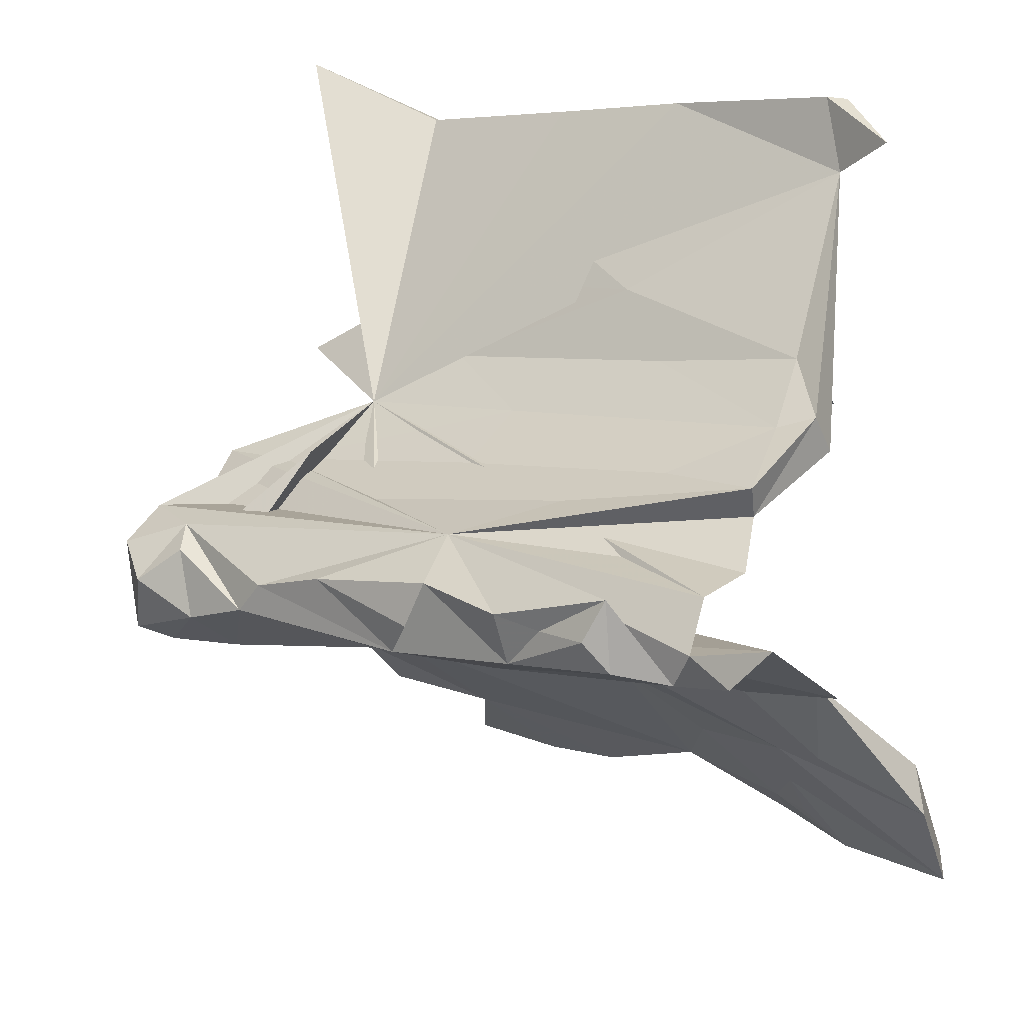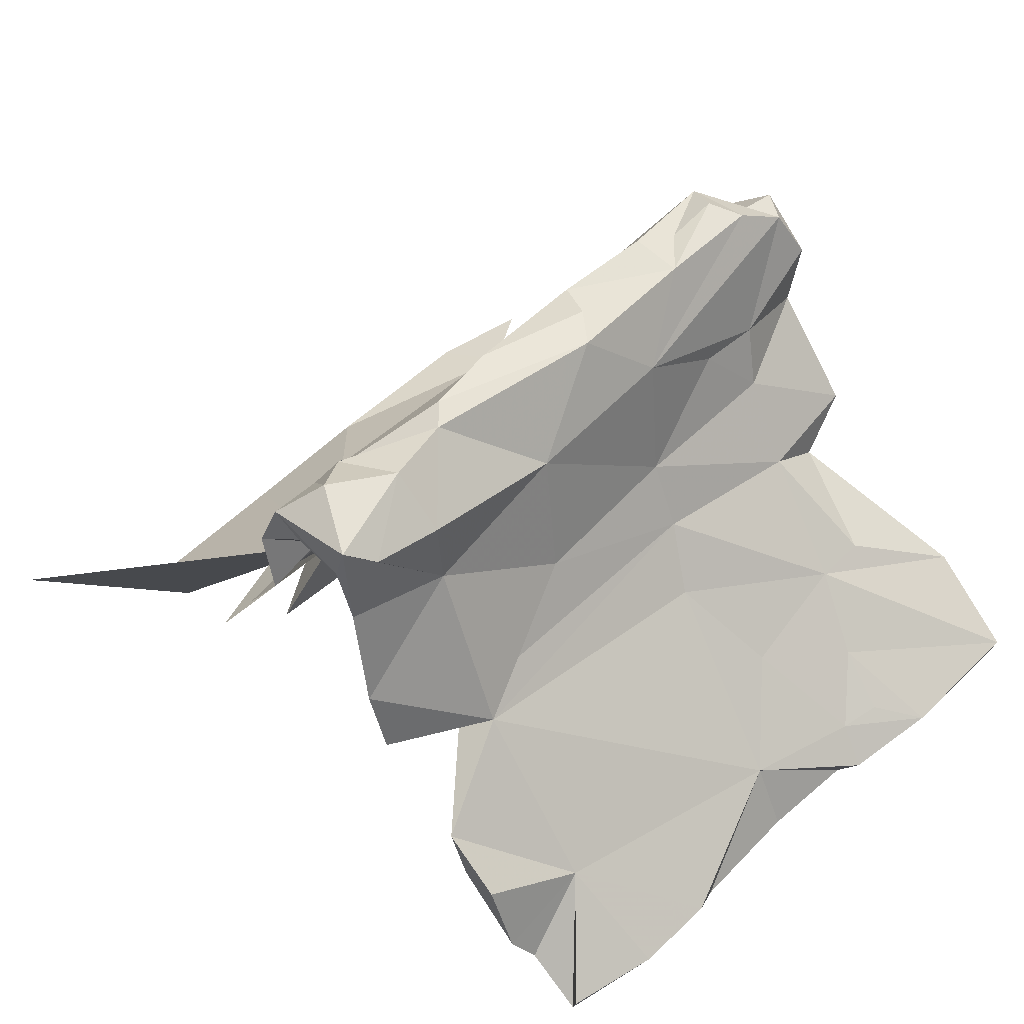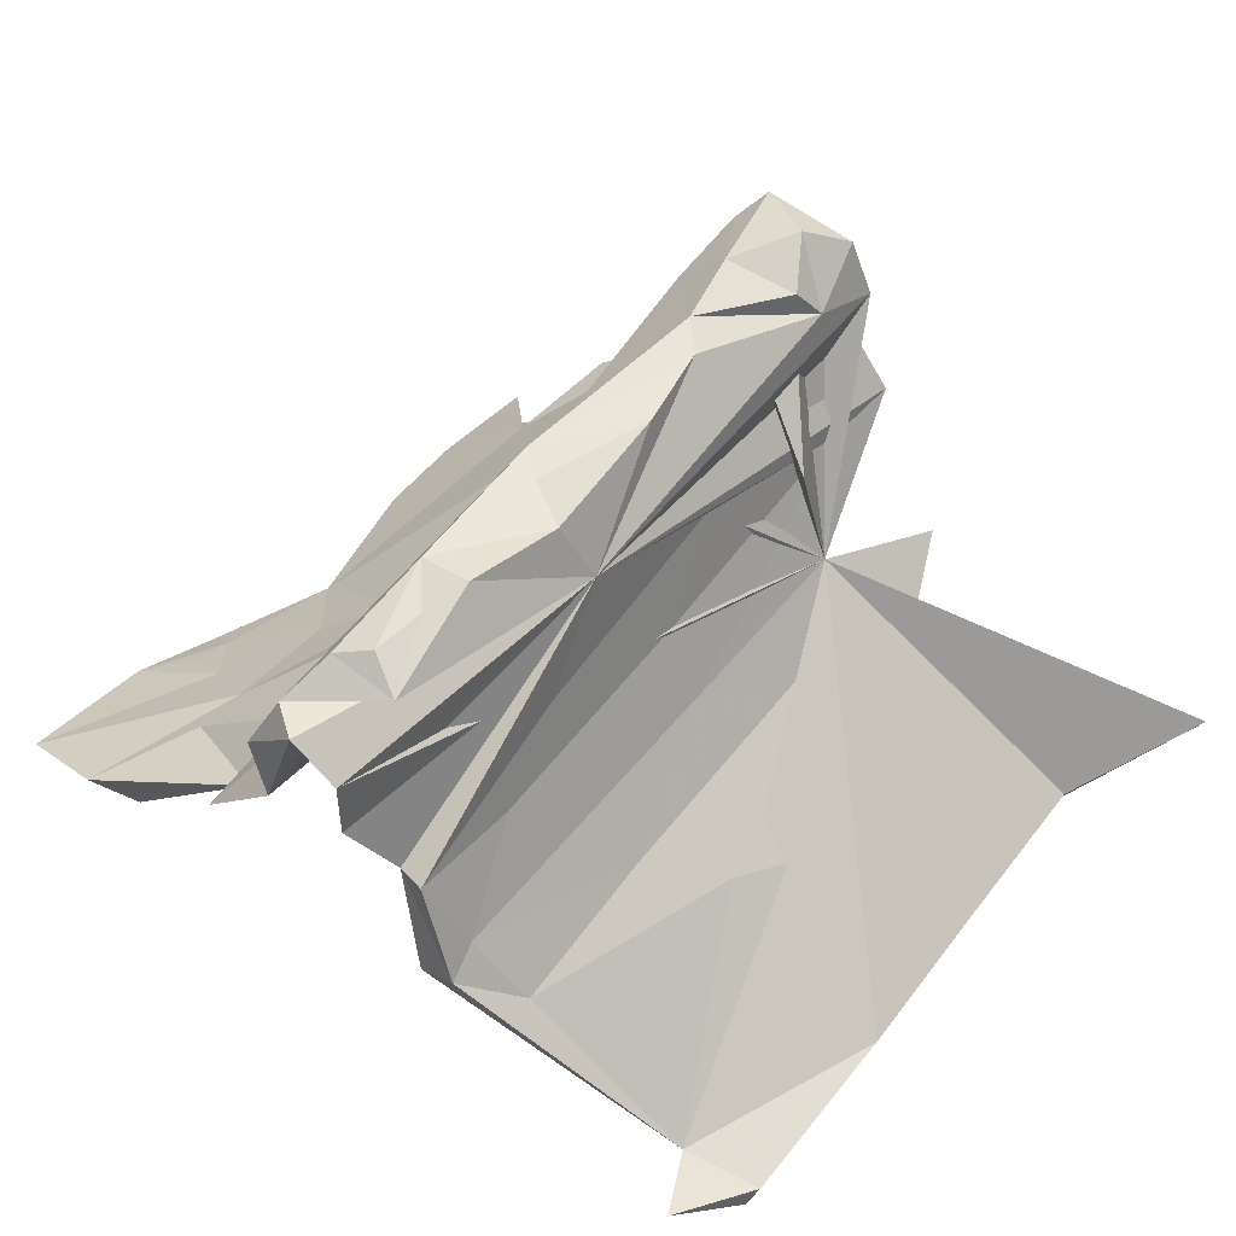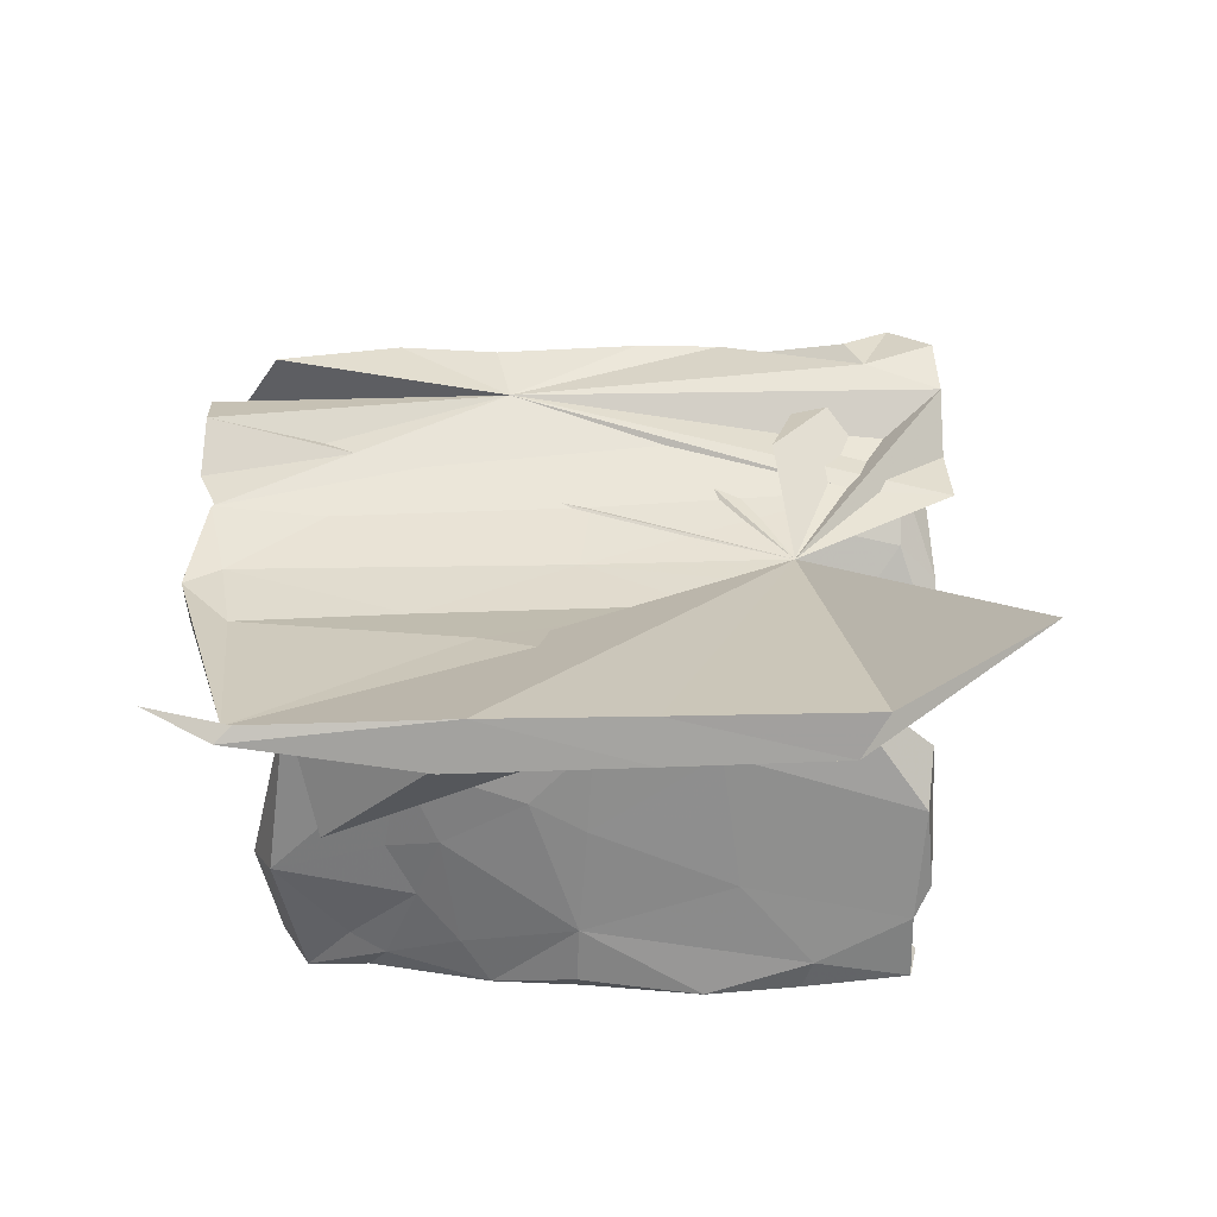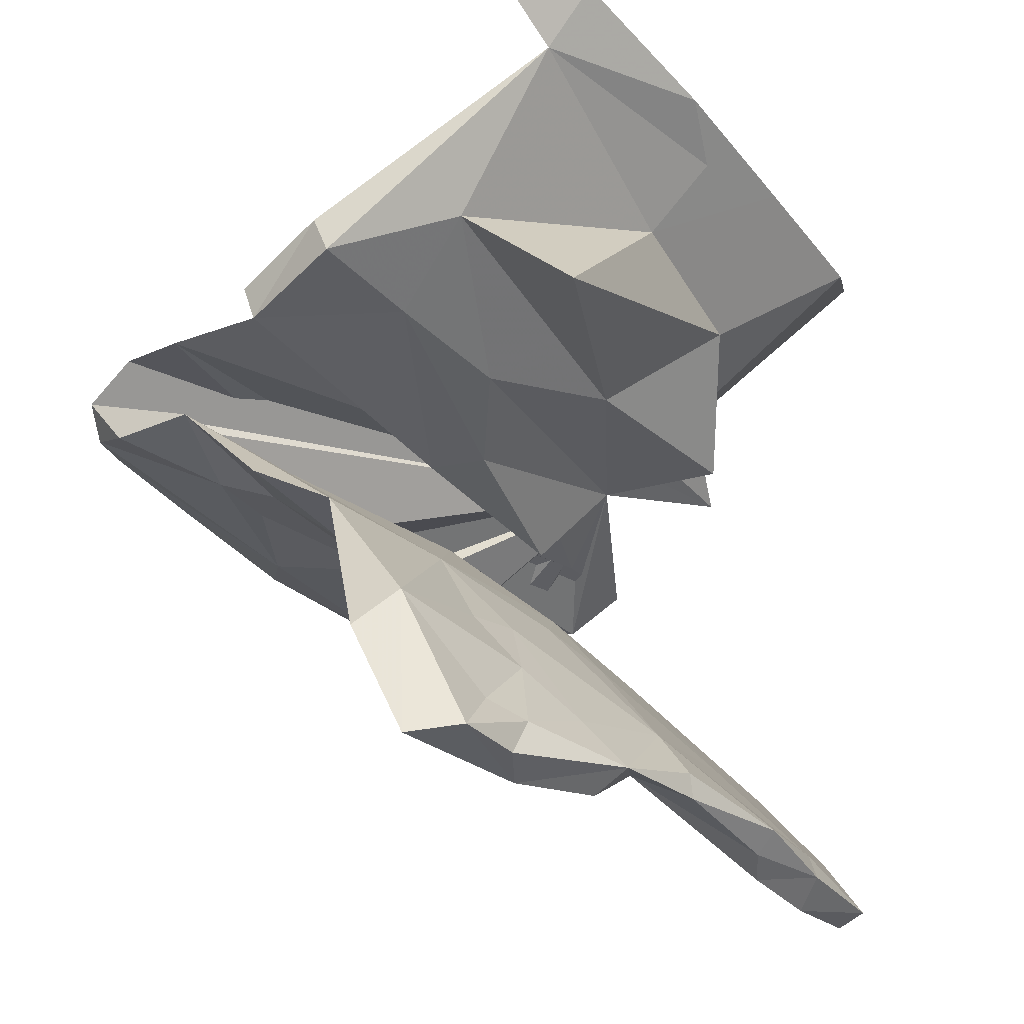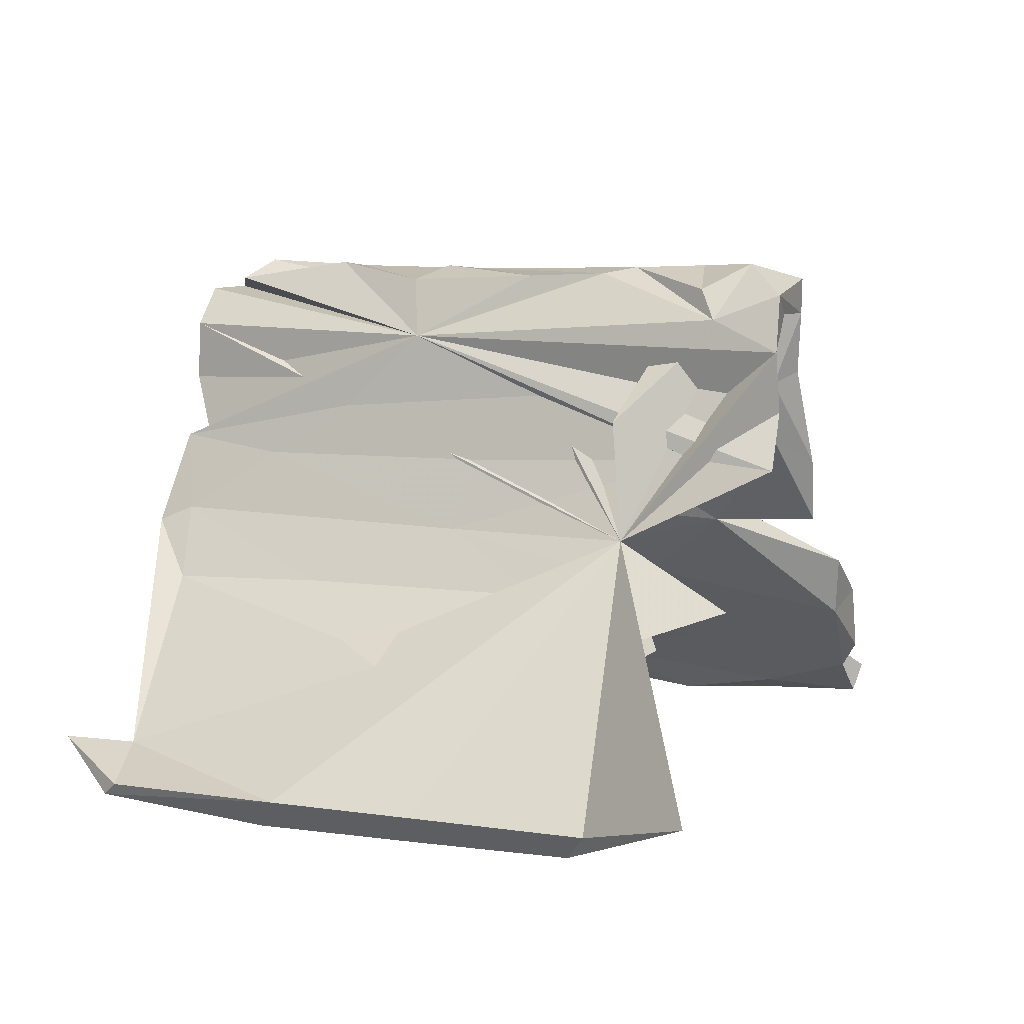
<metadata>
{"format":"obj","ext":"obj","renderer":"f3d","projection":"perspective","resolution":1024,"background":"white","views":[{"elev":23.0,"azim":39.0,"up":"+Y"},{"elev":50.6,"azim":-36.8,"up":"+Z"},{"elev":53.7,"azim":138.2,"up":"+Z"},{"elev":-20.6,"azim":-168.1,"up":"+Z"},{"elev":-21.0,"azim":125.1,"up":"+Y"},{"elev":11.4,"azim":-146.6,"up":"+Z"}]}
</metadata>
<code>
v 0.2585 0.08613 0.4634
v -0.2557 -0.05717 0.4694
v 0.0847 0.01321 0.4606
v -0.3624 -0.1002 0.4748
v 0.3288 0.07368 0.4455
v -0.09974 0.03604 0.4543
v 0.4156 0.08741 0.4597
v -0.4715 -0.06041 0.4859
v 0.1065 0.08366 0.4411
v -0.5424 -0.02704 0.441
v -0.2196 -0.007113 0.4612
v 0.5335 0.03376 0.4011
v 0.4541 0.04371 0.4431
v -0.5125 -0.1682 0.4548
v 0.4354 0.1489 0.4312
v 0.2744 0.006876 0.4507
v -0.4103 -0.004348 0.4453
v 0.5585 0.08779 0.3998
v -0.02707 0.02675 0.4056
v 0.1253 -0.01233 0.308
v -0.4537 -0.05458 0.4161
v -0.3495 0.148 0.04091
v 0.05218 -0.04169 0.4527
v -0.1172 -0.04672 0.3997
v 0.4964 0.07561 0.3722
v -0.1284 -0.01229 0.4062
v -0.5299 -0.06871 0.4051
v 0.1687 -0.07404 0.3461
v -0.411 -0.117 0.4051
v -0.3527 -0.04688 0.4049
v 0.07573 0.1232 0.3486
v -0.2811 -0.08142 0.3666
v -0.5186 -0.1542 0.3986
v -0.09314 -0.1253 0.3324
v 0.5411 0.1527 0.3428
v -0.4434 0.0164 0.3986
v -0.4634 -0.1882 0.4204
v -0.5547 0.005394 0.3516
v -0.3173 0.1224 0.2321
v 0.4227 -0.03613 0.2478
v -0.5059 -0.1714 0.2966
v -0.5523 -0.01503 0.2502
v 0.3669 -0.01765 0.1602
v -0.3384 -0.1778 0.279
v 0.5737 0.007261 0.3201
v -0.3437 -0.1734 0.3939
v 0.1958 0.1686 0.2227
v 0.4856 0.1926 0.1391
v 0.3223 0.2185 0.1353
v 0.5649 0.01923 0.1966
v 0.41 -0.07389 0.1506
v -0.4793 -0.136 0.2775
v -0.1534 0.09206 0.2593
v 0.544 0.1561 0.245
v -0.516 -0.2168 0.1361
v 0.3163 -0.0517 0.2547
v 0.4915 0.2441 0.1555
v -0.1128 -0.1793 0.1403
v -0.5702 0.0413 0.1635
v -0.4693 -0.1633 0.1742
v 0.04113 0.09105 0.1309
v -0.4353 0.06359 0.173
v -0.3337 -0.2136 0.0142
v -0.05265 0.1443 0.1474
v 0.1528 -0.1738 0.04342
v -0.01613 0.1089 0.0661
v -0.2761 0.03213 0.1304
v 0.1514 -0.118 0.1456
v -0.3337 -0.3019 0.01785
v 0.5018 -0.1453 -0.03344
v -0.5067 -0.2447 0.02959
v 0.1279 -0.1016 0.0268
v 0.585 -0.1143 0.03882
v -0.04943 0.201 0.03651
v 0.3246 0.2205 -0.02637
v -0.2558 -0.2521 0.06121
v 0.4512 0.2923 0.03504
v 0.5111 0.2522 -0.02267
v -0.234 0.2301 -0.04984
v 0.4057 -0.1646 0.0257
v 0.5036 0.3133 0.009949
v 0.1666 0.3076 -0.06011
v 0.3866 -0.3314 -0.1161
v 0.4136 0.363 -0.07246
v 0.1047 0.1871 -0.03203
v -0.4878 -0.3939 -0.07533
v 0.1215 -0.251 -0.0473
v -0.5617 0.1734 -0.0462
v 0.04983 0.384 -0.1314
v 0.3317 -0.2042 -0.1079
v 0.0204 -0.2152 -0.09666
v -0.1171 0.2088 -0.1099
v 0.4685 -0.3192 -0.1077
v -0.4372 0.1786 -0.1251
v 0.3493 0.3379 -0.1521
v 0.2019 -0.379 -0.1667
v 0.5804 -0.3446 -0.2278
v 0.6282 -0.3997 -0.1807
v -0.3457 0.3218 -0.1307
v -0.4746 -0.4856 -0.1491
v 0.2923 -0.32 -0.2079
v -0.4157 0.3774 -0.1813
v 0.09979 -0.5065 -0.2817
v 0.3236 0.1902 -0.34
v -0.474 -0.4136 -0.1765
v -0.1714 -0.2711 -0.1088
v 0.356 -0.4426 -0.2082
v 0.05317 -0.3221 -0.2046
v 0.332 0.5897 -0.3036
v 0.3835 -0.3256 -0.2056
v 0.1371 -0.2728 -0.1677
v -0.3164 -0.5077 -0.2105
v -0.1283 0.4312 -0.1873
v 0.4194 0.6537 -0.2917
v -0.01989 0.4324 -0.2662
v 0.6258 -0.5618 -0.2682
v -0.2788 0.3552 -0.2382
v 0.3524 -0.4045 -0.2664
v 0.3483 -0.5314 -0.2715
v 0.09487 -0.453 -0.3287
v 0.488 -0.4877 -0.3022
v 0.2843 -0.5265 -0.2816
v -0.4304 -0.546 -0.3128
v 0.4175 -0.5888 -0.2989
v -0.2373 0.5925 -0.3299
v -0.4635 -0.5279 -0.2646
v 0.2788 0.6946 -0.3397
v -0.472 0.504 -0.3747
v -0.5182 0.5348 -0.325
v 0.5779 -0.5499 -0.336
v 0.2747 -0.5813 -0.3333
v 0.4755 -0.5656 -0.3368
v -0.004317 0.6421 -0.3336
v -0.0535 0.5426 -0.3541
v -0.1687 -0.4428 -0.2731
v -0.1294 -0.6279 -0.3566
v 0.2977 -0.4784 -0.3286
v 0.4323 -0.5118 -0.332
v 0.3035 0.6908 -0.3618
v -0.2259 0.5532 -0.383
v 0.04212 0.6064 -0.391
v -0.7343 0.6173 -0.2477
v 0.2624 -0.546 -0.3812
v -0.2659 -0.5683 -0.3722
v -0.4221 -0.6494 -0.3374
v -0.2645 -0.6507 -0.3548
v 0.1138 -0.523 -0.3911
v 0.1086 -0.5595 -0.3921
v -0.2377 -0.6097 -0.4
v -0.4137 -0.6321 -0.3846
v -0.08516 -0.6019 -0.3844
v -0.08514 -0.5701 -0.4145
f 129 22 125
f 133 125 22
f 128 129 125
f 142 22 129
f 143 131 103
f 122 103 131
f 148 143 103
f 124 131 143
f 140 128 125
f 142 129 128
f 133 140 125
f 117 128 140
f 115 117 140
f 22 128 117
f 22 142 128
f 146 112 145
f 150 145 112
f 123 112 126
f 100 126 112
f 105 123 126
f 150 112 123
f 144 150 123
f 143 138 132
f 130 132 138
f 124 143 132
f 137 138 143
f 118 138 137
f 120 137 143
f 151 148 103
f 147 143 148
f 120 143 147
f 152 147 148
f 152 120 147
f 151 103 136
f 112 136 103
f 152 148 151
f 149 152 151
f 144 120 152
f 149 151 136
f 135 120 144
f 149 144 152
f 146 149 136
f 150 144 149
f 146 136 112
f 150 149 146
f 145 150 146
f 135 144 123
f 33 10 27
f 38 27 10
f 29 33 27
f 14 10 33
f 14 8 10
f 36 10 8
f 4 8 14
f 37 4 14
f 44 37 14
f 46 4 37
f 41 14 33
f 17 8 4
f 36 8 17
f 2 36 17
f 2 17 4
f 11 36 2
f 46 2 4
f 44 46 37
f 31 36 11
f 34 2 46
f 23 11 2
f 31 11 6
f 23 6 11
f 34 23 2
f 3 6 23
f 6 3 9
f 23 9 3
f 31 6 9
f 16 9 23
f 16 1 9
f 31 9 1
f 5 1 16
f 28 16 23
f 15 31 1
f 5 15 1
f 12 31 15
f 7 15 5
f 7 5 16
f 13 15 7
f 16 13 7
f 28 13 16
f 12 15 13
f 28 12 13
f 18 31 12
f 45 18 12
f 35 31 18
f 73 50 51
f 40 51 50
f 80 73 51
f 70 50 73
f 22 48 54
f 31 54 48
f 59 42 31
f 38 31 42
f 62 59 31
f 22 42 59
f 38 42 22
f 55 44 41
f 14 41 44
f 52 55 41
f 69 44 55
f 31 53 62
f 64 62 53
f 20 60 52
f 55 52 60
f 32 20 52
f 63 60 20
f 29 32 52
f 58 44 69
f 47 64 53
f 74 62 64
f 31 47 53
f 49 64 47
f 28 34 68
f 58 68 34
f 56 28 68
f 61 48 22
f 49 47 57
f 31 57 47
f 77 49 57
f 51 40 56
f 28 56 40
f 68 51 56
f 70 43 50
f 25 50 43
f 48 57 31
f 81 57 48
f 35 54 31
f 34 46 44
f 20 25 43
f 18 50 25
f 137 120 101
f 111 101 120
f 118 137 101
f 111 120 108
f 135 108 120
f 109 133 22
f 114 109 139
f 141 139 109
f 124 130 116
f 97 116 130
f 107 124 116
f 132 130 124
f 121 130 138
f 97 130 121
f 118 121 138
f 139 133 127
f 109 127 133
f 114 139 127
f 141 133 139
f 134 141 109
f 124 119 122
f 107 122 119
f 131 124 122
f 107 119 124
f 140 133 141
f 115 134 109
f 140 141 134
f 96 103 122
f 115 140 134
f 105 135 123
f 97 90 70
f 43 70 90
f 98 97 70
f 98 70 93
f 80 93 70
f 83 98 93
f 60 63 71
f 69 71 63
f 63 86 69
f 112 69 86
f 105 86 63
f 100 112 86
f 99 88 79
f 74 79 88
f 89 99 79
f 22 88 99
f 105 63 106
f 91 106 63
f 82 89 79
f 113 99 89
f 85 22 92
f 94 92 22
f 103 87 69
f 65 69 87
f 112 103 69
f 96 87 103
f 74 82 79
f 84 89 82
f 63 72 91
f 90 91 72
f 76 69 65
f 83 65 87
f 66 22 85
f 95 85 92
f 43 90 72
f 111 91 90
f 55 71 69
f 20 72 63
f 117 92 94
f 22 117 94
f 104 92 117
f 108 106 91
f 111 108 91
f 135 106 108
f 109 113 89
f 102 99 113
f 83 87 96
f 95 92 104
f 115 95 104
f 101 111 90
f 84 109 89
f 22 113 109
f 107 83 96
f 81 109 84
f 80 83 93
f 110 101 90
f 45 40 50
f 122 107 96
f 115 104 117
f 105 106 135
f 22 102 113
f 22 99 102
f 105 100 86
f 126 100 105
f 18 45 50
f 12 40 45
f 36 31 38
f 27 38 22
f 27 22 21
f 39 21 22
f 30 21 39
f 10 36 38
f 58 34 44
f 23 34 28
f 12 28 40
f 35 22 54
f 22 18 25
f 29 27 21
f 52 41 33
f 29 52 33
f 30 29 21
f 72 20 43
f 18 22 35
f 75 85 95
f 77 84 82
f 66 85 75
f 78 75 95
f 65 83 80
f 48 75 78
f 109 78 95
f 73 80 70
f 81 78 109
f 48 78 81
f 77 81 84
f 74 88 22
f 62 74 22
f 60 71 55
f 66 67 22
f 61 22 67
f 58 69 76
f 98 116 97
f 109 114 127
f 118 97 121
f 95 115 109
f 110 118 101
f 97 118 110
f 90 97 110
f 83 107 116
f 98 83 116
f 22 59 62
f 65 68 58
f 74 64 49
f 75 48 61
f 80 51 68
f 81 77 57
f 74 49 77
f 66 61 67
f 22 25 20
f 32 30 22
f 39 22 30
f 24 32 22
f 29 30 32
f 19 22 20
f 24 19 20
f 26 22 19
f 26 19 24
f 24 22 26
f 20 32 24
f 58 76 65
f 77 82 74
f 61 66 75
f 68 65 80

</code>
